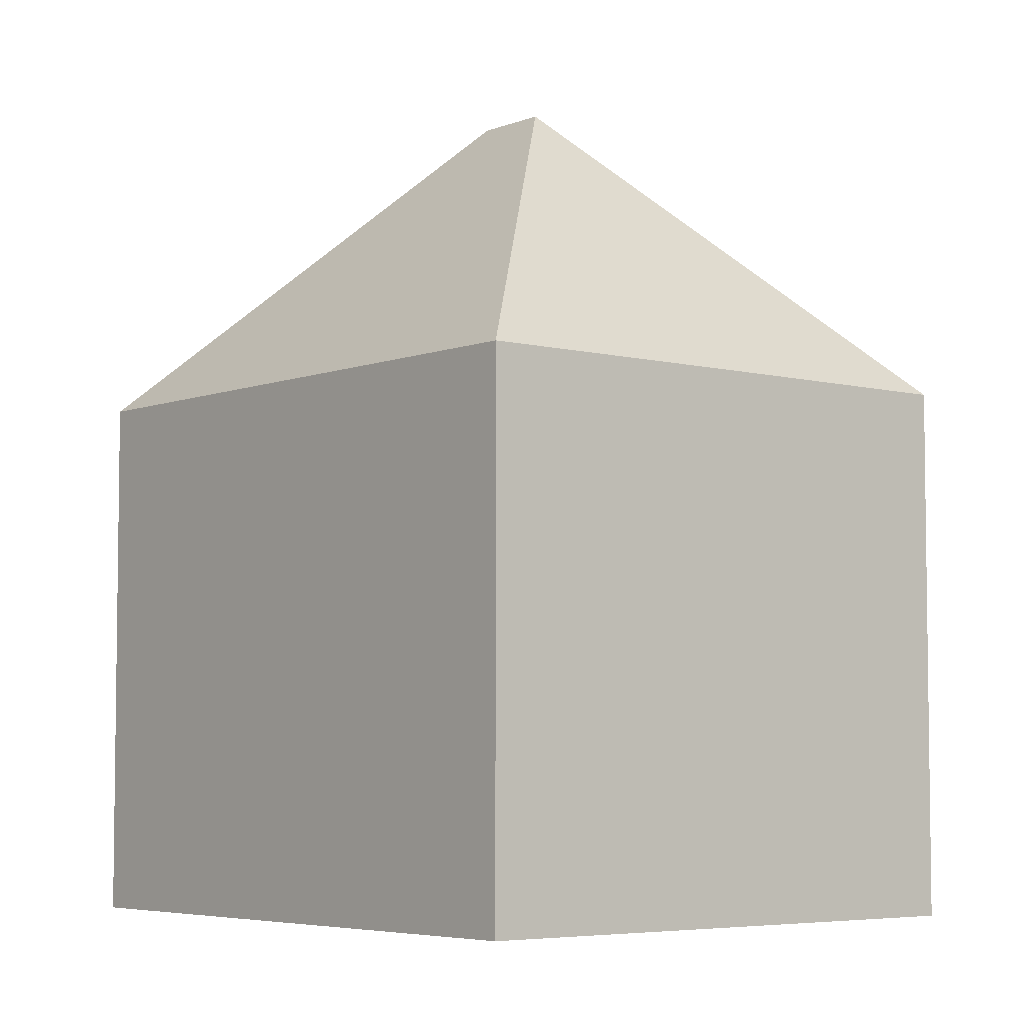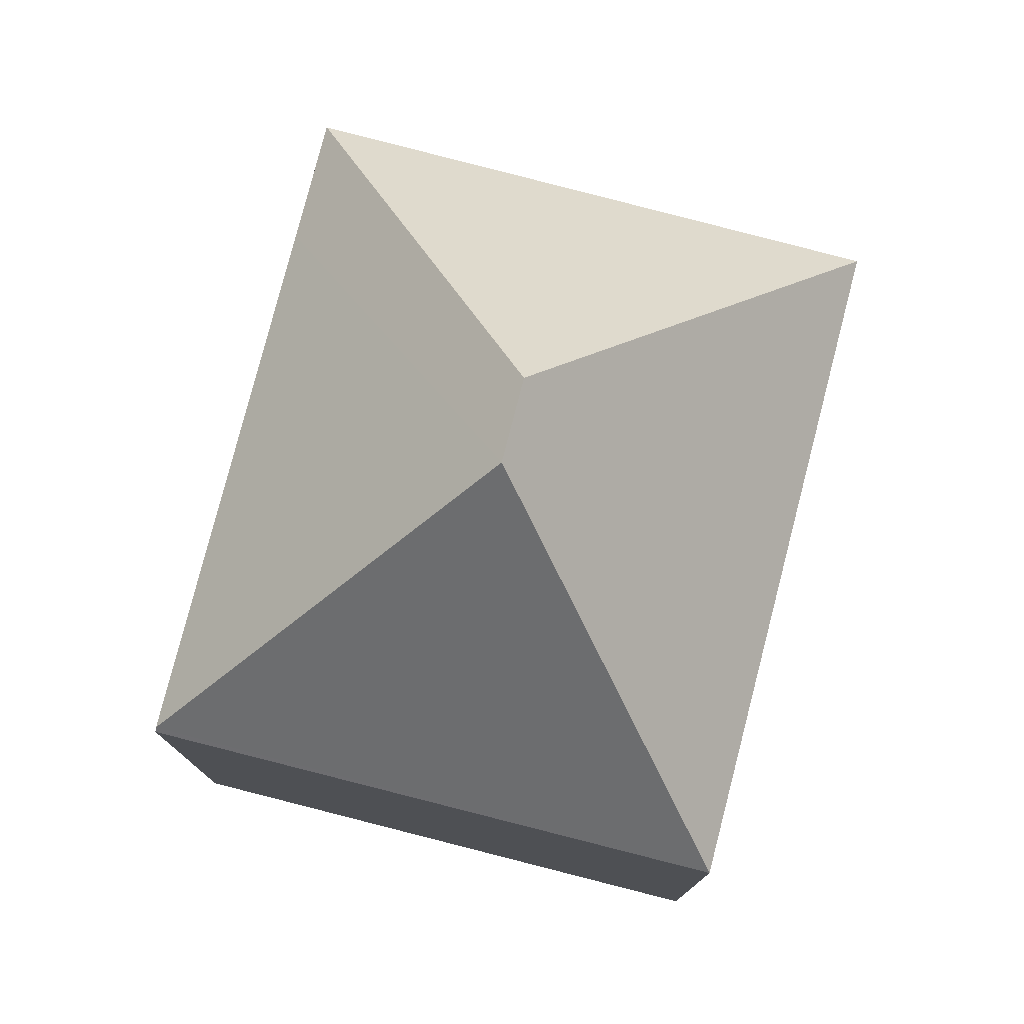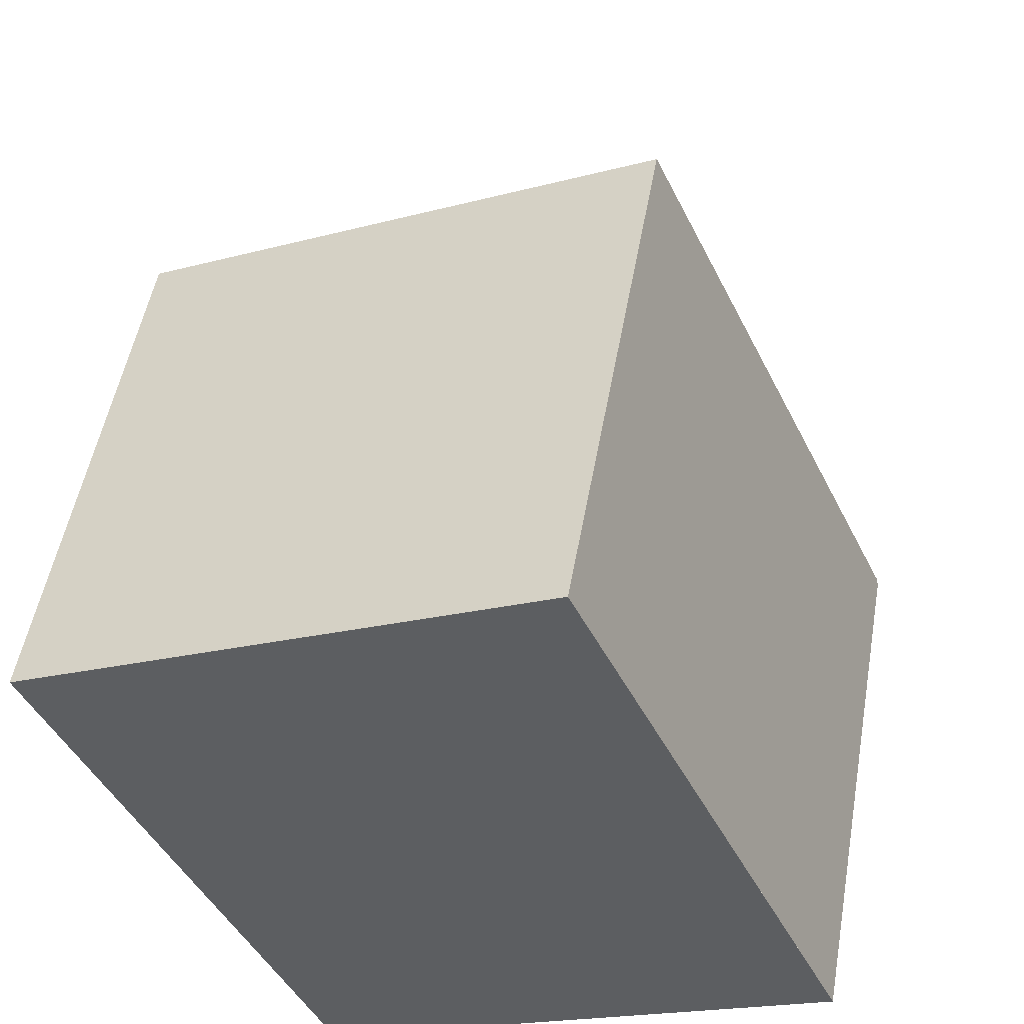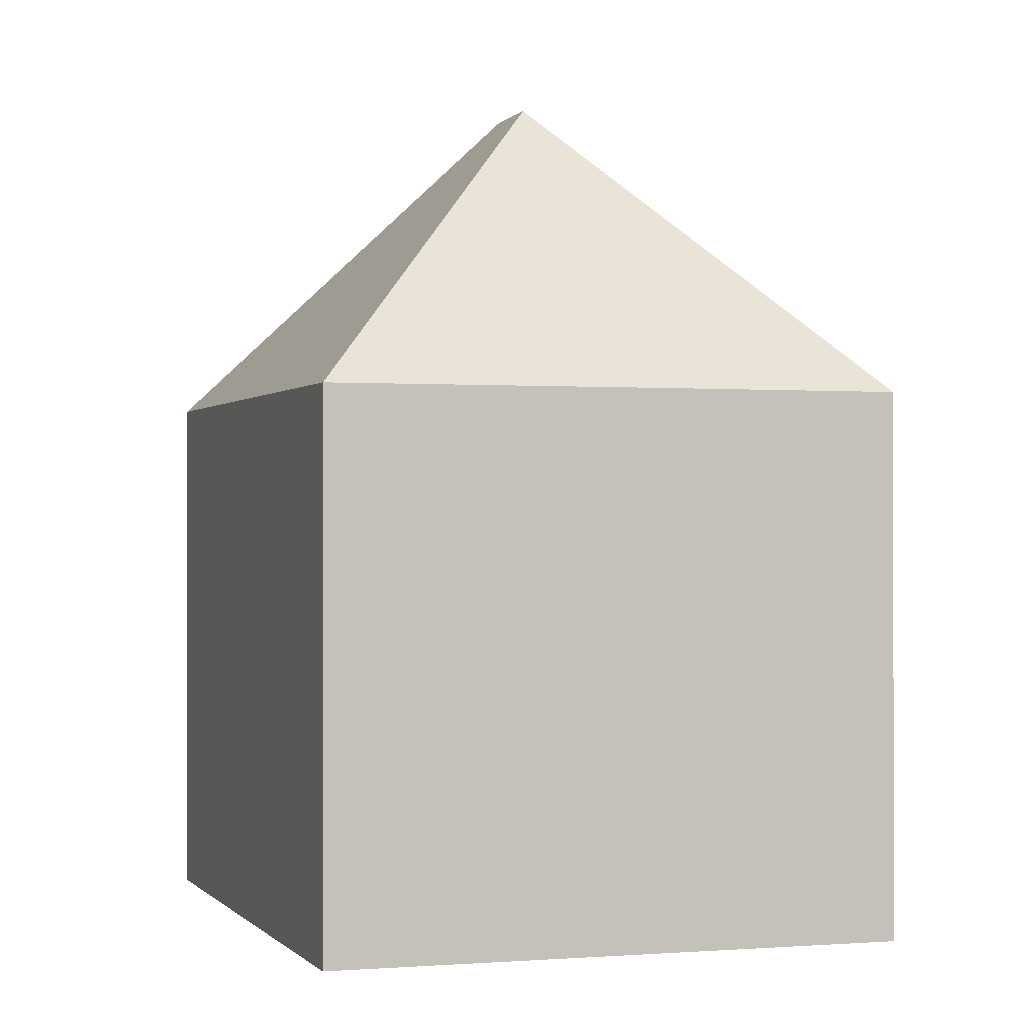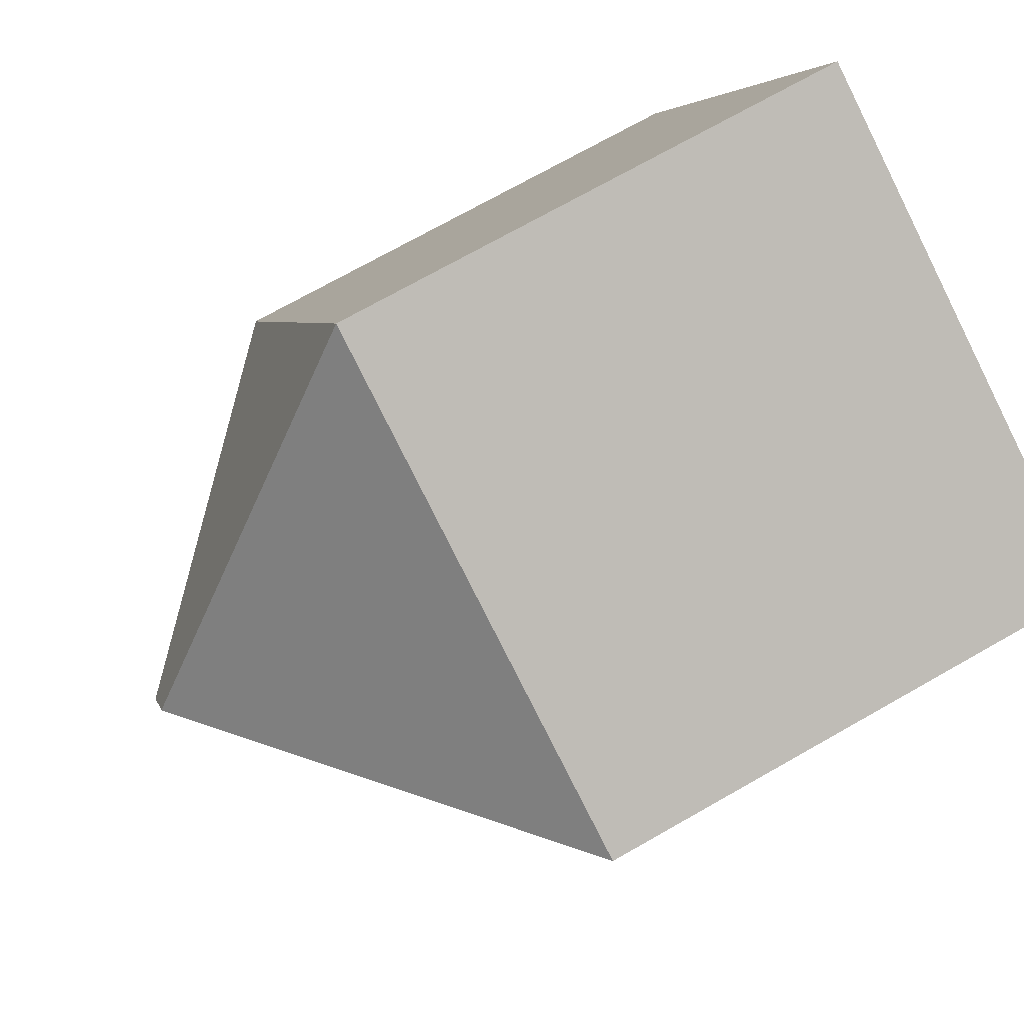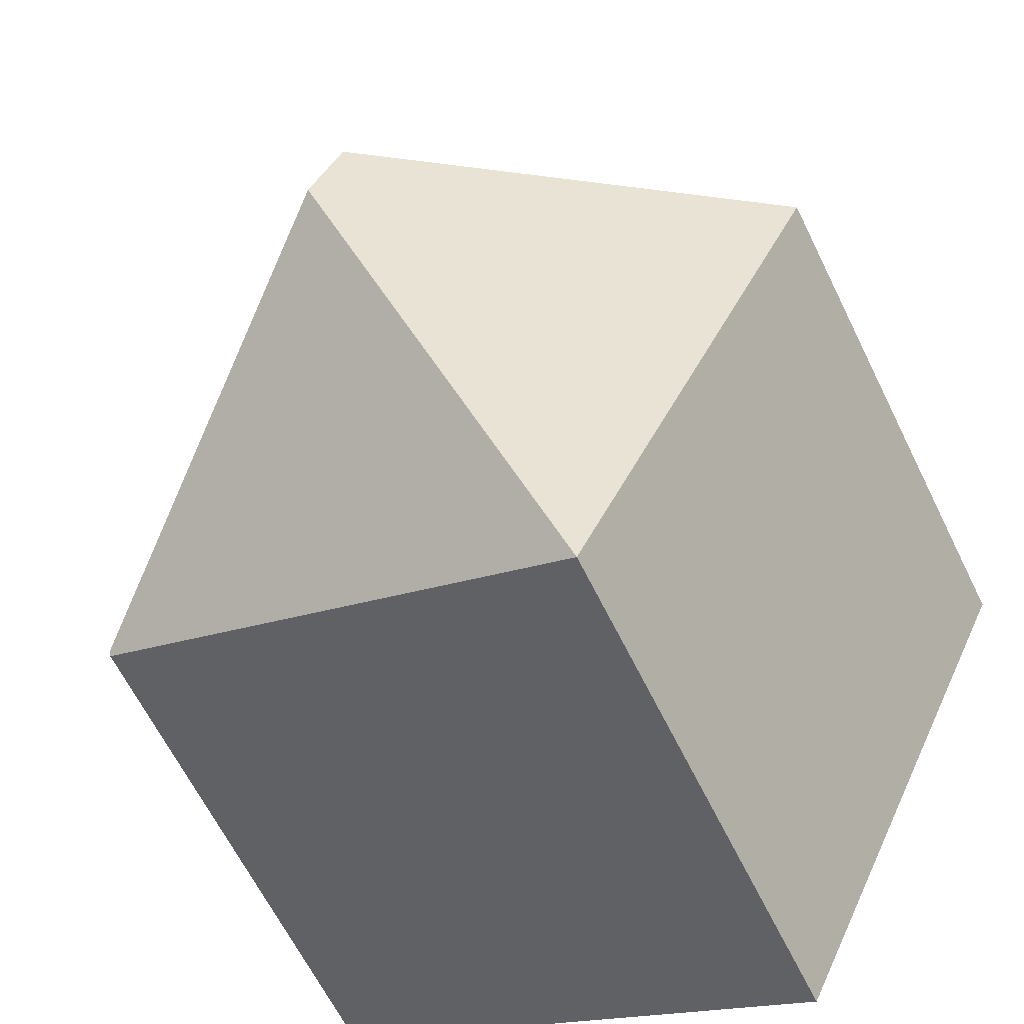
<metadata>
{"format":"obj","ext":"obj","renderer":"f3d","projection":"perspective","resolution":1024,"background":"white","views":[{"elev":-5.3,"azim":-64.5,"up":"+Y"},{"elev":78.5,"azim":169.5,"up":"+Y"},{"elev":50.5,"azim":9.9,"up":"+Z"},{"elev":-0.4,"azim":-43.0,"up":"+Y"},{"elev":72.4,"azim":-119.6,"up":"+Z"},{"elev":-64.1,"azim":-153.8,"up":"+Z"}]}
</metadata>
<code>
v  6.627 14.71 -2.395
v  4.919 9.382 2.327
v  9.043 9.382 4.278
v  0 9.375 5.741e-16
v  7.224 14.71 -3.682
v  9.948 9.382 2.327
v  13.85 9.382 -6.079
v  4.813 9.399 -10.33
v  13.88 9.306 -6.144
v  9.043 -2.62e-16 4.278
v  9.948 -1.425e-16 2.327
v  13.85 3.722e-16 -6.079
v  13.88 3.762e-16 -6.144
v  4.813 6.324e-16 -10.33
v  0 0 0
v  4.919 -1.425e-16 2.327
g defaultobject
f 1 2 3
f 2 1 4
f 5 6 7
f 6 5 3
f 3 5 1
f 8 7 9
f 7 8 5
f 1 8 4
f 8 1 5
f 10 6 3
f 6 10 7
f 7 10 11
f 7 11 12
f 7 12 9
f 9 12 13
f 9 14 8
f 14 9 13
f 14 4 8
f 4 14 15
f 2 10 3
f 10 2 4
f 10 4 16
f 16 4 15
f 11 14 13
f 14 11 10
f 14 10 16
f 14 16 15

</code>
